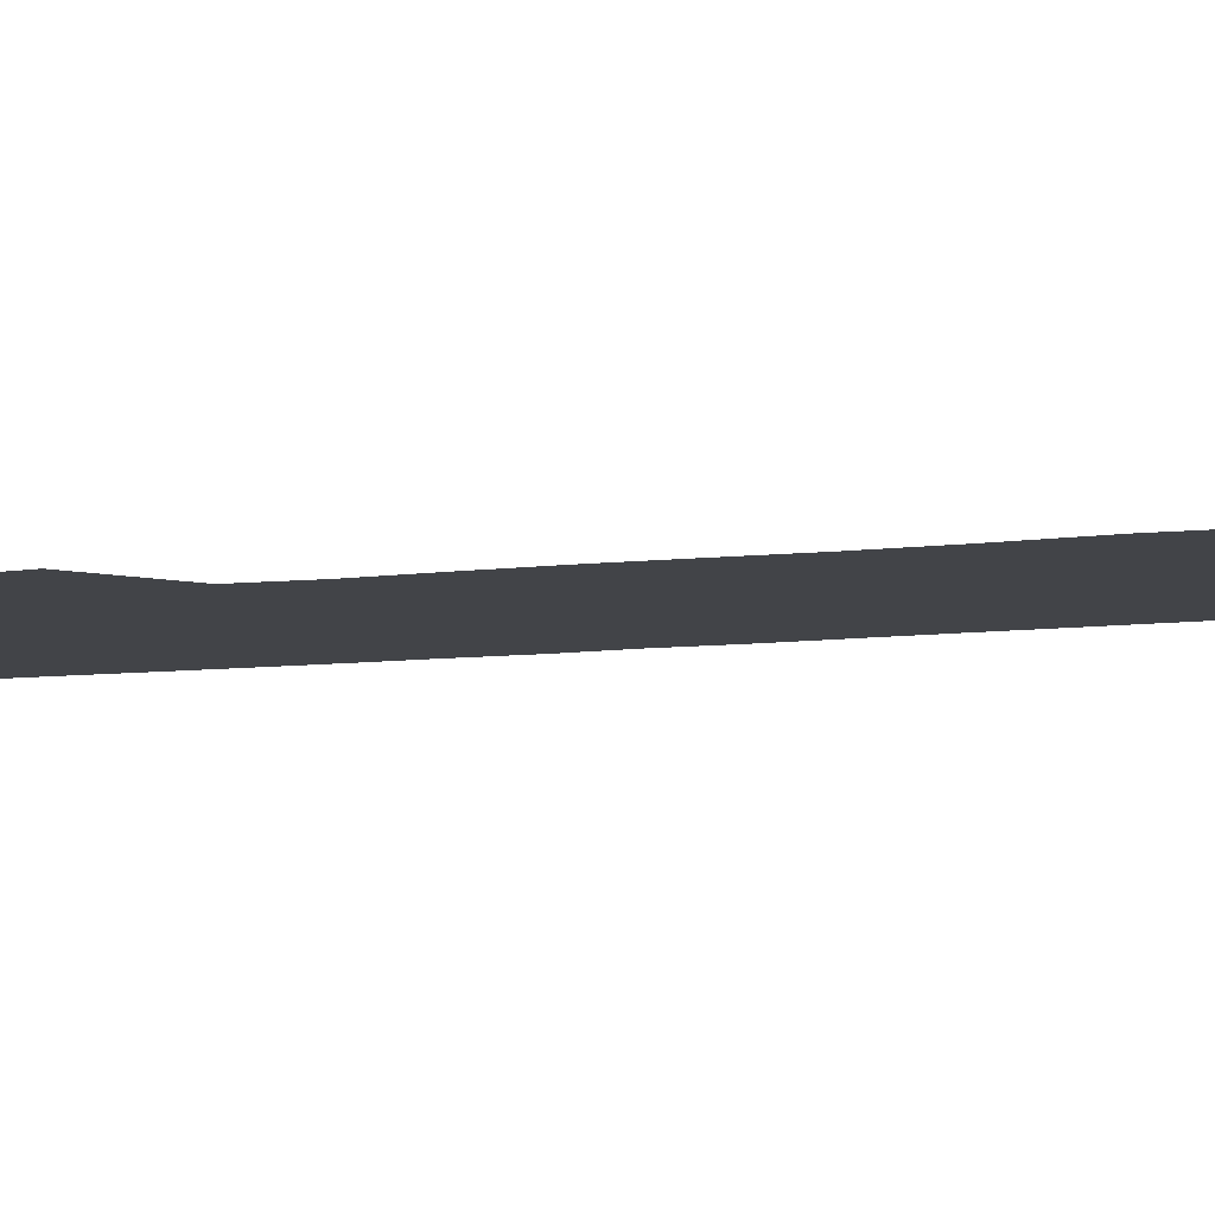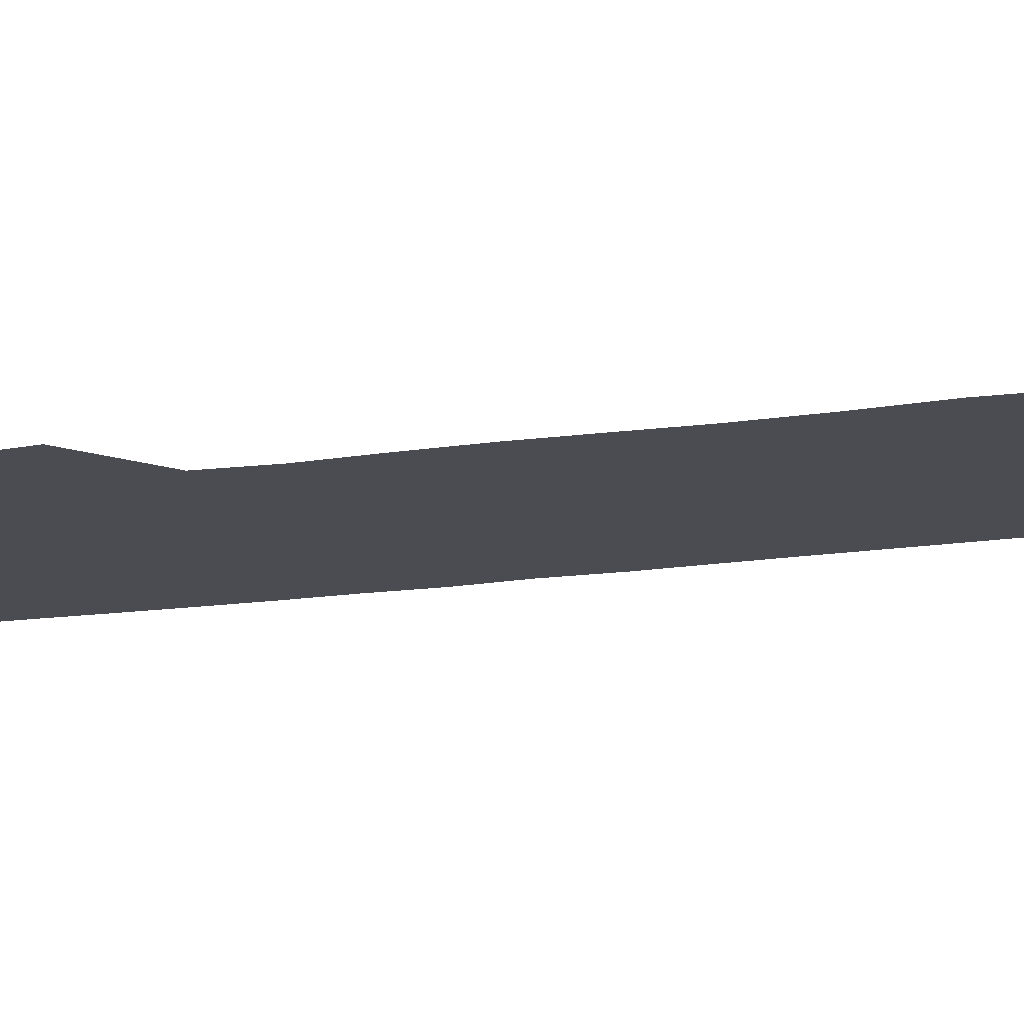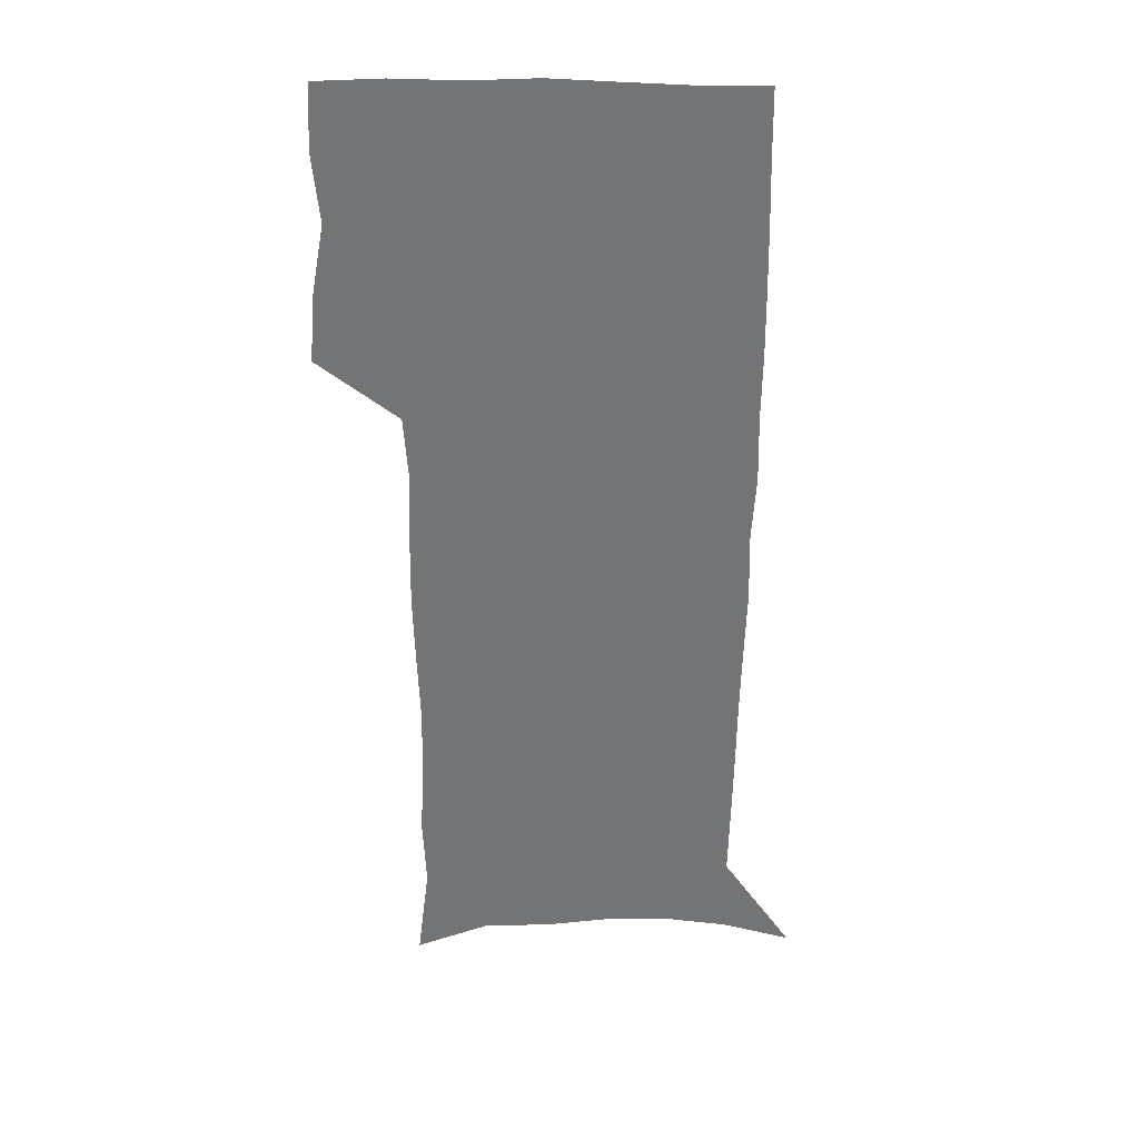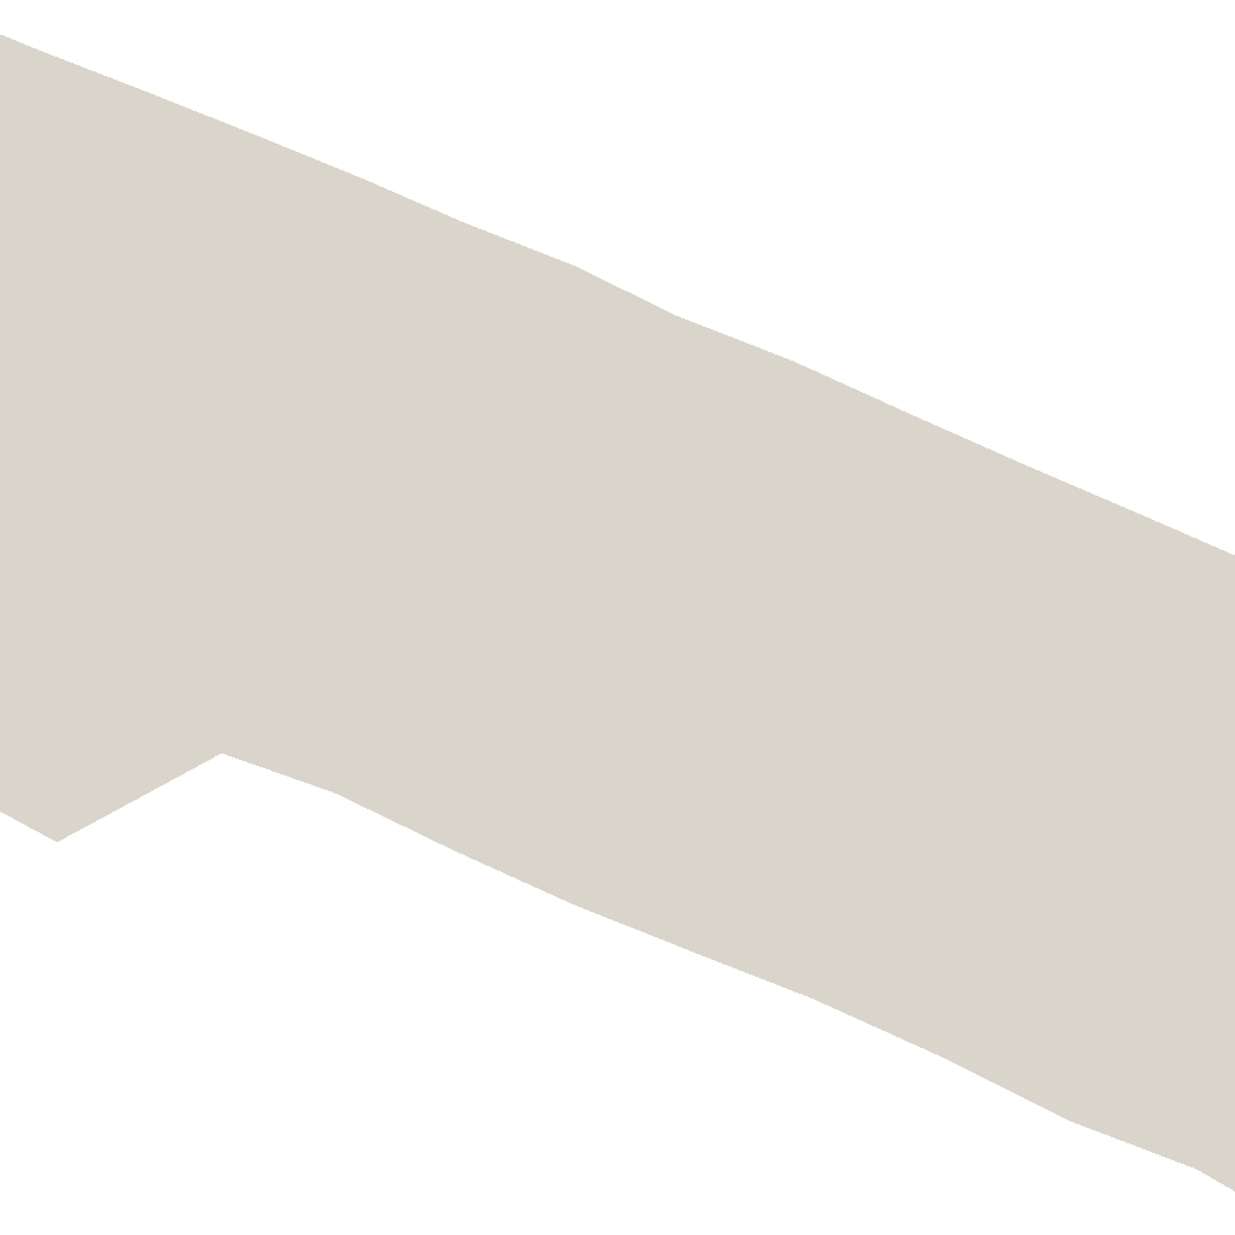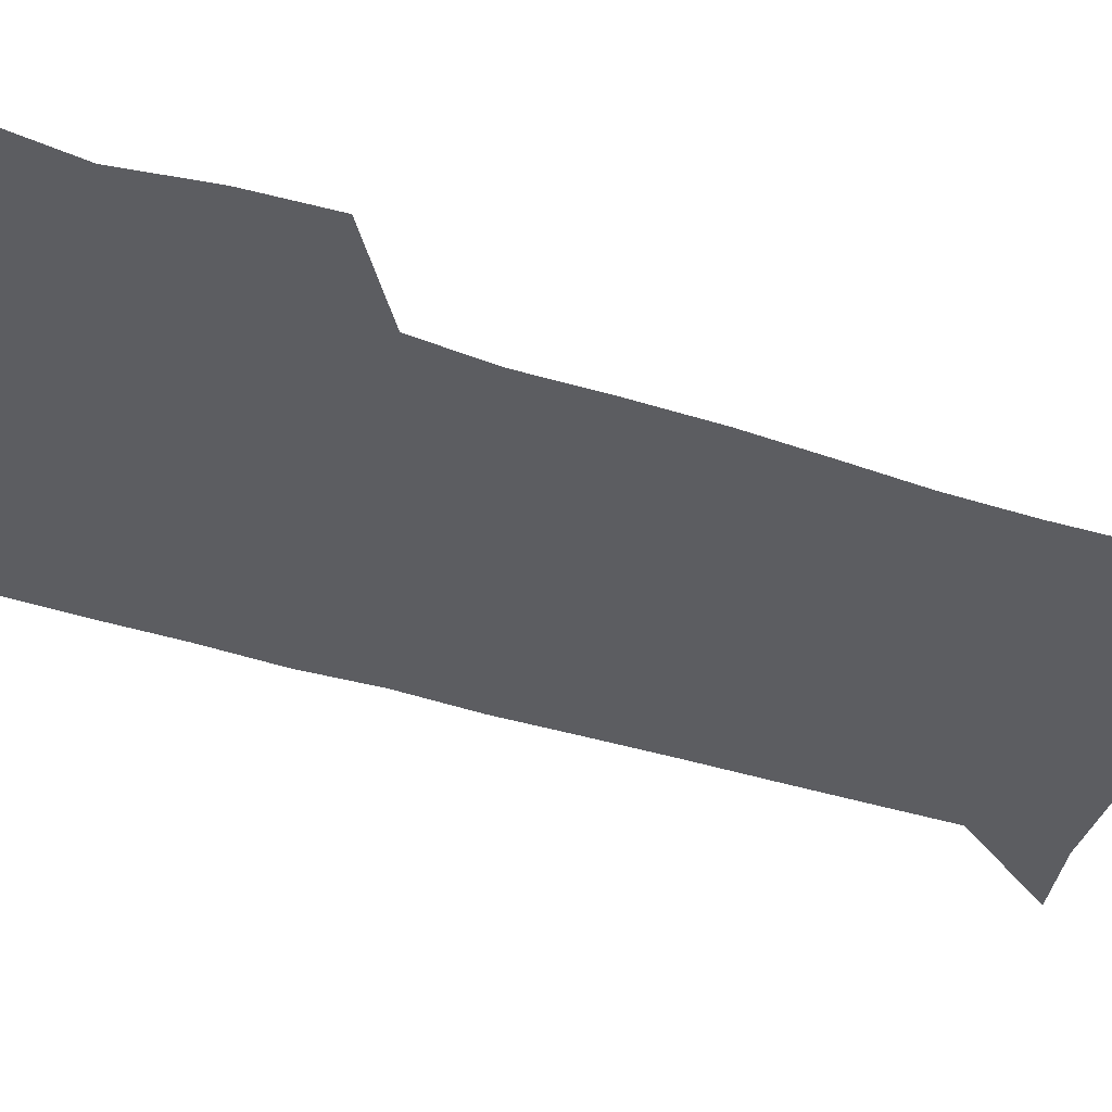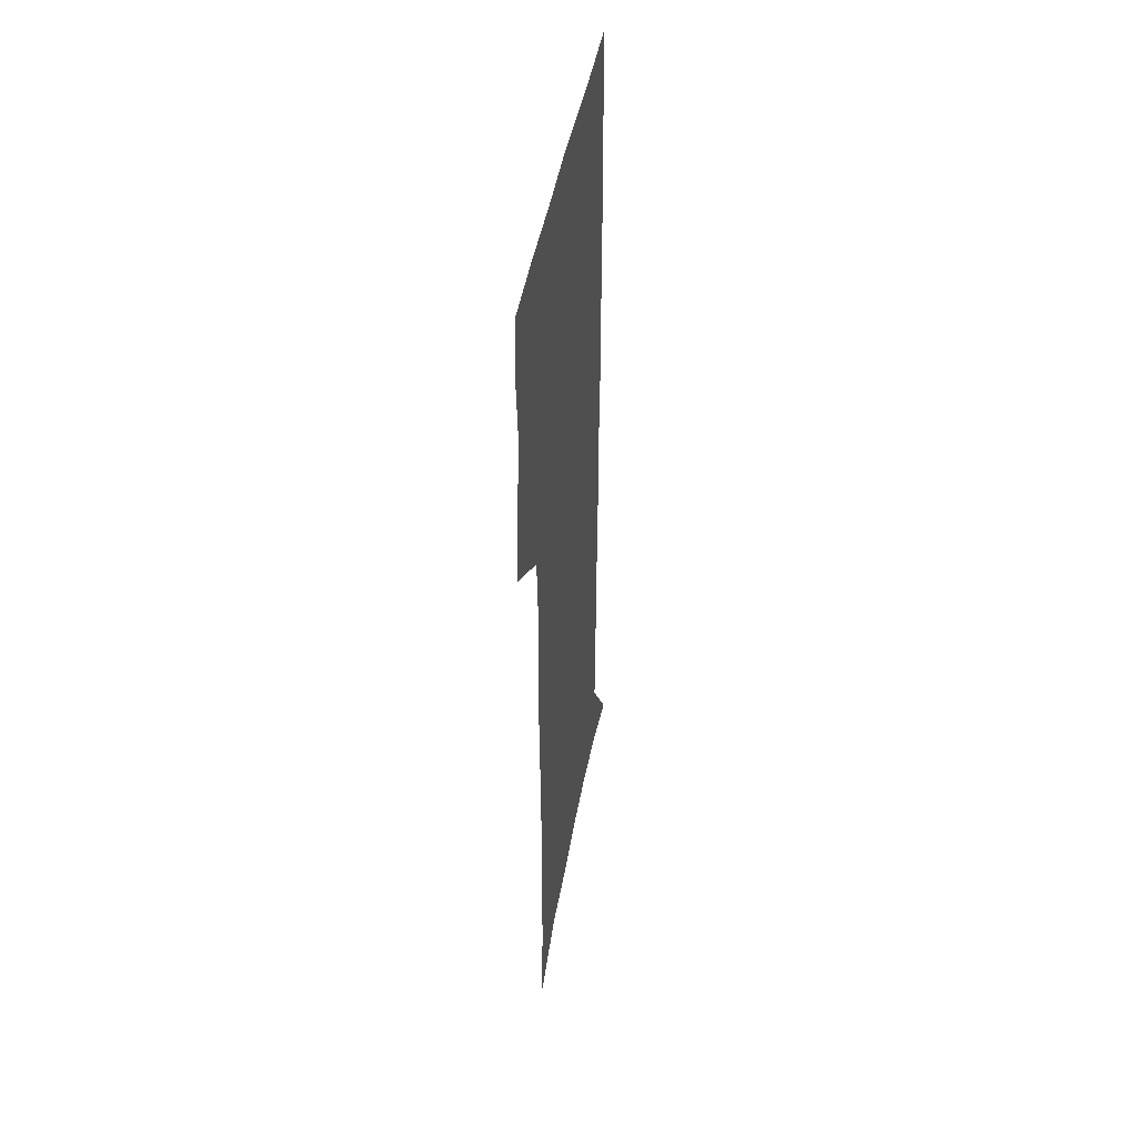
<metadata>
{"format":"obj","ext":"obj","renderer":"f3d","projection":"perspective","resolution":1024,"background":"white","views":[{"elev":-8.0,"azim":-69.9,"up":"+Z"},{"elev":-15.5,"azim":-72.0,"up":"+Z"},{"elev":33.7,"azim":1.5,"up":"+Y"},{"elev":74.3,"azim":-66.2,"up":"+Z"},{"elev":-36.6,"azim":-114.0,"up":"+Z"},{"elev":46.1,"azim":-79.7,"up":"+Y"}]}
</metadata>
<code>
v 475.3 446.5 0
v 477.8 476.7 0
v 483.4 507.7 0
v 480.3 537.8 0
v 481.7 566.5 0
v 507.3 123.9 0
v 512.6 168.1 0
v 511.1 199.5 0
v 513 234.3 0
v 513.5 266.5 0
v 512.3 297 0
v 511.4 327.5 0
v 511.9 358.8 0
v 513.2 390.6 0
v 511.1 419.8 0
v 514.5 450.5 0
v 512.5 478.9 0
v 515.1 507.9 0
v 514.9 536.4 0
v 511.2 567.9 0
v 540.8 137.7 0
v 543.5 177.5 0
v 545.6 213.4 0
v 545.7 244.6 0
v 544.9 274.5 0
v 544.7 304.9 0
v 544.3 334.9 0
v 543.8 364.5 0
v 543.8 394.2 0
v 545 423.9 0
v 545.8 452.5 0
v 545.4 480.3 0
v 545.3 508 0
v 545.7 535.1 0
v 541.7 567.4 0
v 569.4 138.9 0
v 571.9 182.2 0
v 574.2 220.6 0
v 573.7 248.9 0
v 573.5 279.1 0
v 573.3 308.8 0
v 573.2 338.5 0
v 573.4 368 0
v 573.7 397.1 0
v 573.8 425.4 0
v 574.3 453.7 0
v 573.7 481 0
v 573.8 508.4 0
v 573.3 535.9 0
v 570.7 568.6 0
v 598.5 143.2 0
v 599.7 187.1 0
v 600.3 218.9 0
v 600.5 248.5 0
v 600.6 280.5 0
v 600.7 309.4 0
v 600.9 341 0
v 601 369.3 0
v 601.2 397.3 0
v 601.5 425.4 0
v 601.4 453.9 0
v 601.4 481.3 0
v 601.3 508.7 0
v 601.1 535.6 0
v 600.1 567.4 0
v 627.1 144.2 0
v 627.1 182.6 0
v 627 217.2 0
v 627.4 248.1 0
v 627.6 278.7 0
v 628.2 308.1 0
v 628.1 339.1 0
v 628.3 368.3 0
v 629 396.4 0
v 629.5 424.9 0
v 629.2 453.5 0
v 629.3 481.4 0
v 629.3 509.2 0
v 628.9 537.1 0
v 629.2 566.3 0
v 655.8 141 0
v 655.2 178.2 0
v 656 210.5 0
v 656.5 241.8 0
v 656.9 272.9 0
v 657.7 303 0
v 658.7 333.1 0
v 658 364.3 0
v 659.8 393 0
v 659.2 423 0
v 659.7 452 0
v 659.5 481 0
v 659.1 509.7 0
v 658.4 538.3 0
v 658 566.7 0
v 686.1 133.1 0
v 691 571 0
v 691 601 0
f 15 16 1
f 1 16 2
f 16 17 2
f 2 17 3
f 17 18 3
f 3 18 4
f 18 19 4
f 4 19 5
f 19 20 5
f 6 21 7
f 21 22 7
f 7 22 8
f 22 23 8
f 8 23 9
f 23 24 9
f 9 24 10
f 24 25 10
f 10 25 11
f 25 26 11
f 11 26 12
f 26 27 12
f 12 27 13
f 27 28 13
f 13 28 14
f 28 29 14
f 14 29 15
f 29 30 15
f 15 30 16
f 30 31 16
f 16 31 17
f 31 32 17
f 17 32 18
f 32 33 18
f 18 33 19
f 33 34 19
f 19 34 20
f 34 35 20
f 21 36 22
f 36 37 22
f 22 37 23
f 37 38 23
f 23 38 24
f 38 39 24
f 24 39 25
f 39 40 25
f 25 40 26
f 40 41 26
f 26 41 27
f 41 42 27
f 27 42 28
f 42 43 28
f 28 43 29
f 43 44 29
f 29 44 30
f 44 45 30
f 30 45 31
f 45 46 31
f 31 46 32
f 46 47 32
f 32 47 33
f 47 48 33
f 33 48 34
f 48 49 34
f 34 49 35
f 49 50 35
f 36 51 37
f 51 52 37
f 37 52 38
f 52 53 38
f 38 53 39
f 53 54 39
f 39 54 40
f 54 55 40
f 40 55 41
f 55 56 41
f 41 56 42
f 56 57 42
f 42 57 43
f 57 58 43
f 43 58 44
f 58 59 44
f 44 59 45
f 59 60 45
f 45 60 46
f 60 61 46
f 46 61 47
f 61 62 47
f 47 62 48
f 62 63 48
f 48 63 49
f 63 64 49
f 49 64 50
f 64 65 50
f 51 66 52
f 66 67 52
f 52 67 53
f 67 68 53
f 53 68 54
f 68 69 54
f 54 69 55
f 69 70 55
f 55 70 56
f 70 71 56
f 56 71 57
f 71 72 57
f 57 72 58
f 72 73 58
f 58 73 59
f 73 74 59
f 59 74 60
f 74 75 60
f 60 75 61
f 75 76 61
f 61 76 62
f 76 77 62
f 62 77 63
f 77 78 63
f 63 78 64
f 78 79 64
f 64 79 65
f 79 80 65
f 66 81 67
f 81 82 67
f 67 82 68
f 82 83 68
f 68 83 69
f 83 84 69
f 69 84 70
f 84 85 70
f 70 85 71
f 85 86 71
f 71 86 72
f 86 87 72
f 72 87 73
f 87 88 73
f 73 88 74
f 88 89 74
f 74 89 75
f 89 90 75
f 75 90 76
f 90 91 76
f 76 91 77
f 91 92 77
f 77 92 78
f 92 93 78
f 78 93 79
f 93 94 79
f 79 94 80
f 94 95 80
f 81 96 82

</code>
